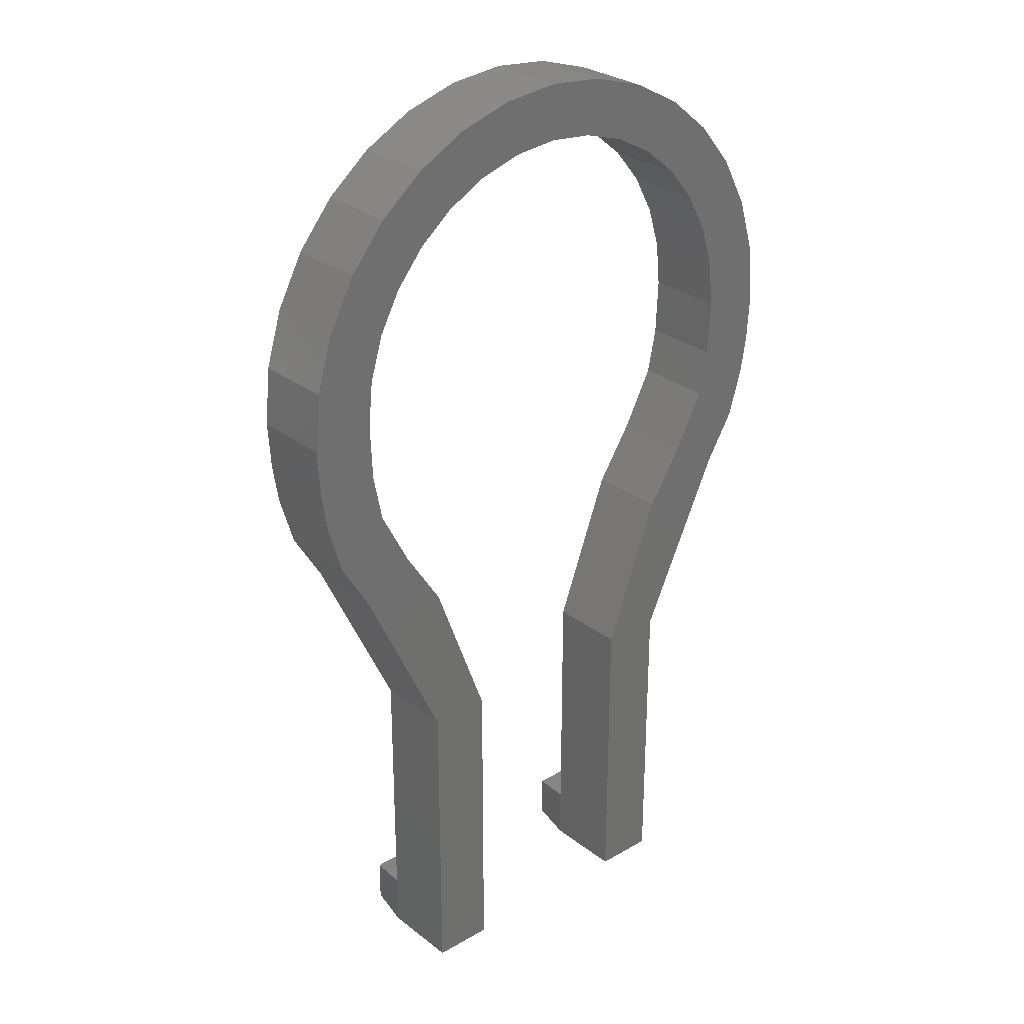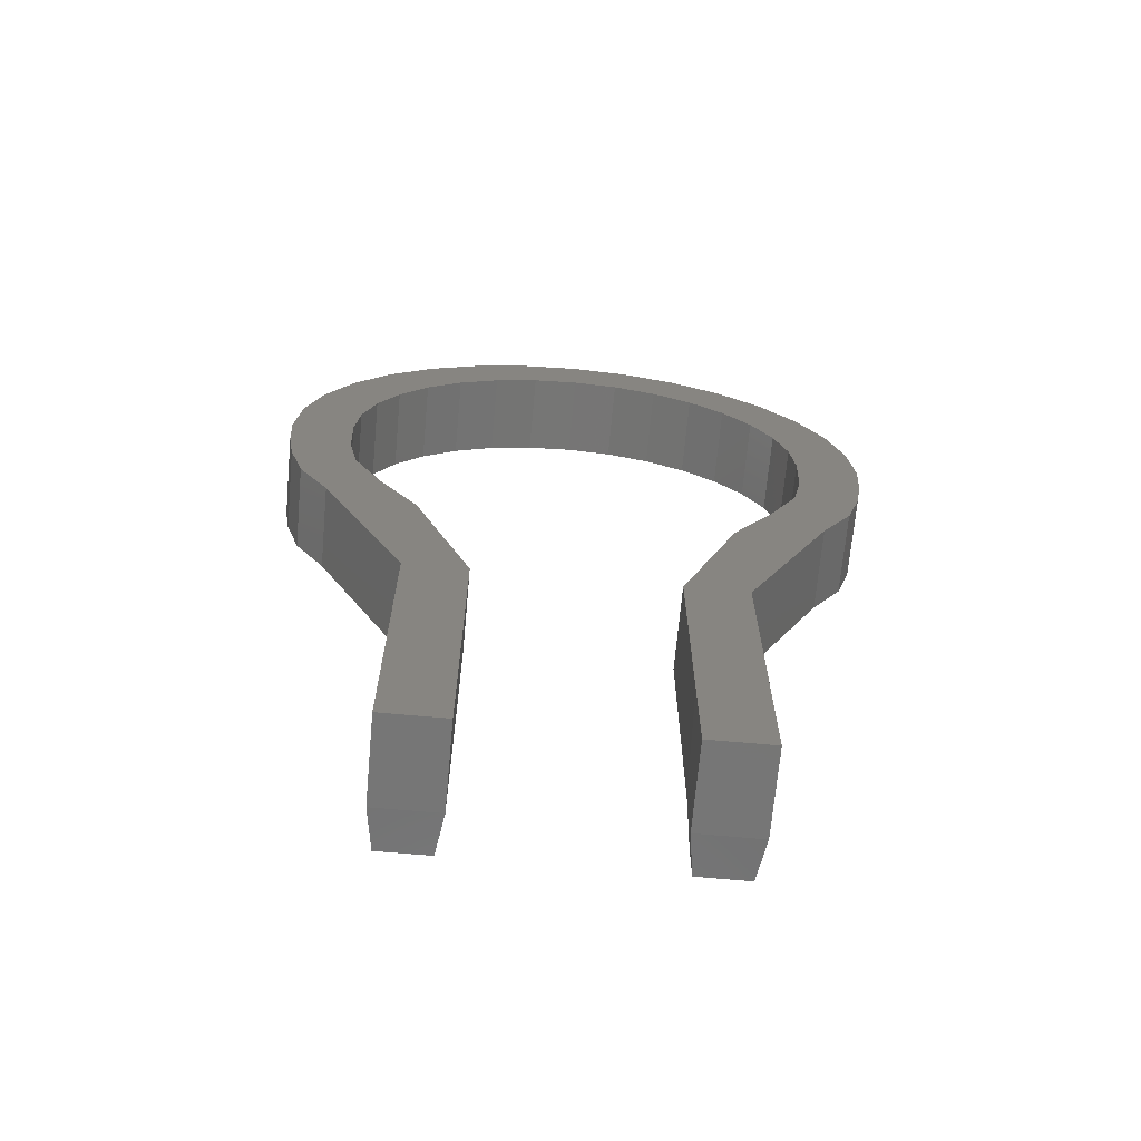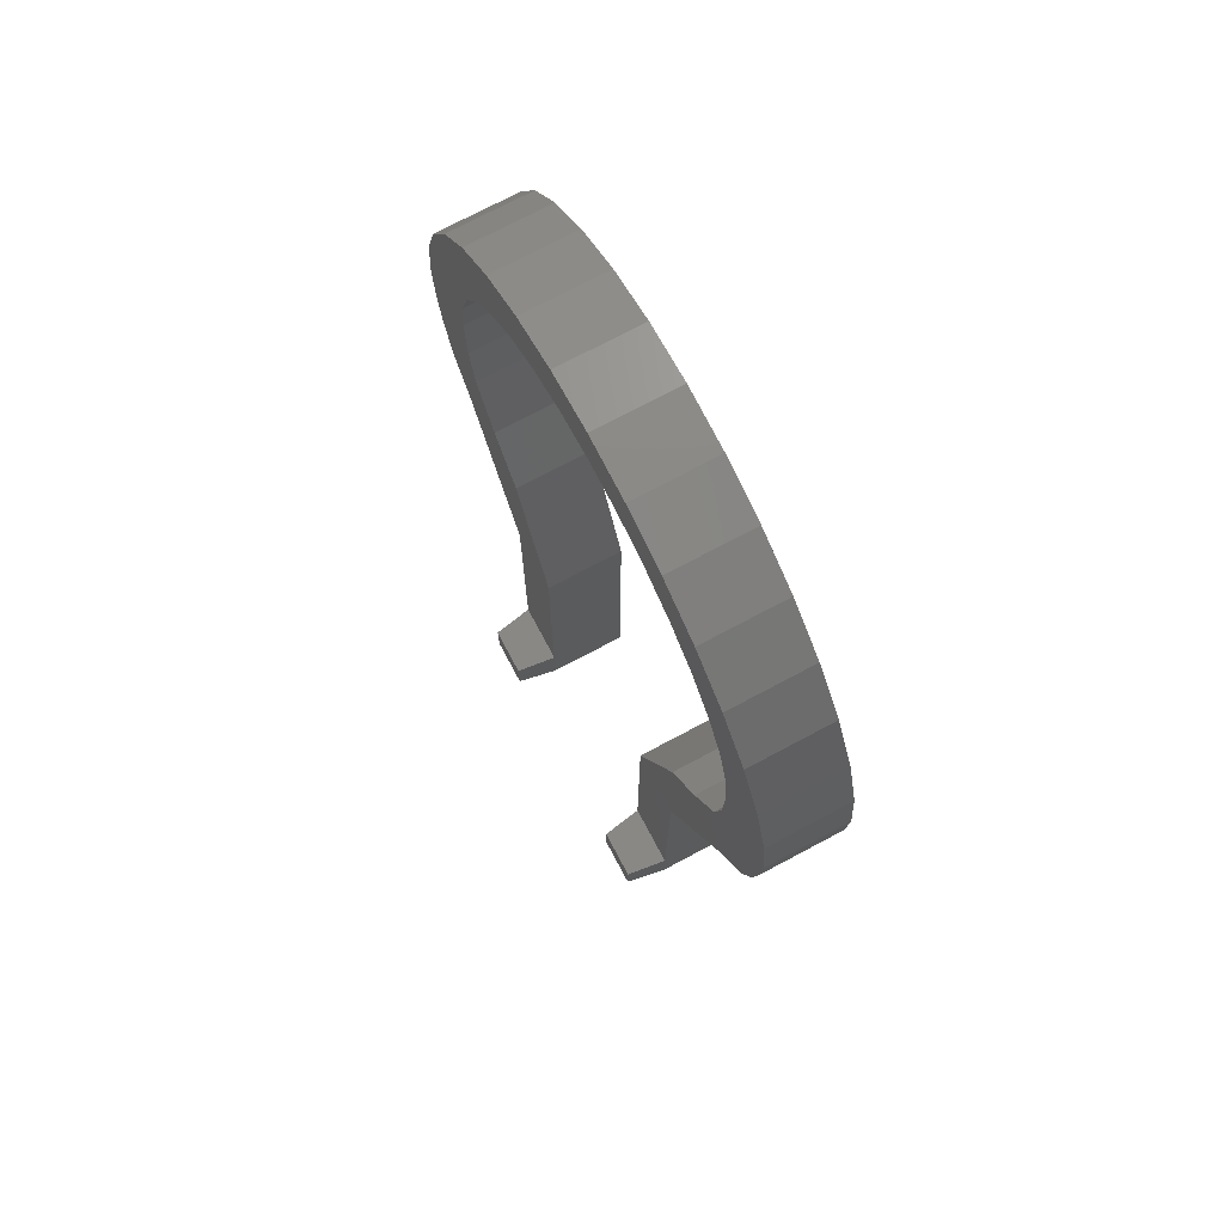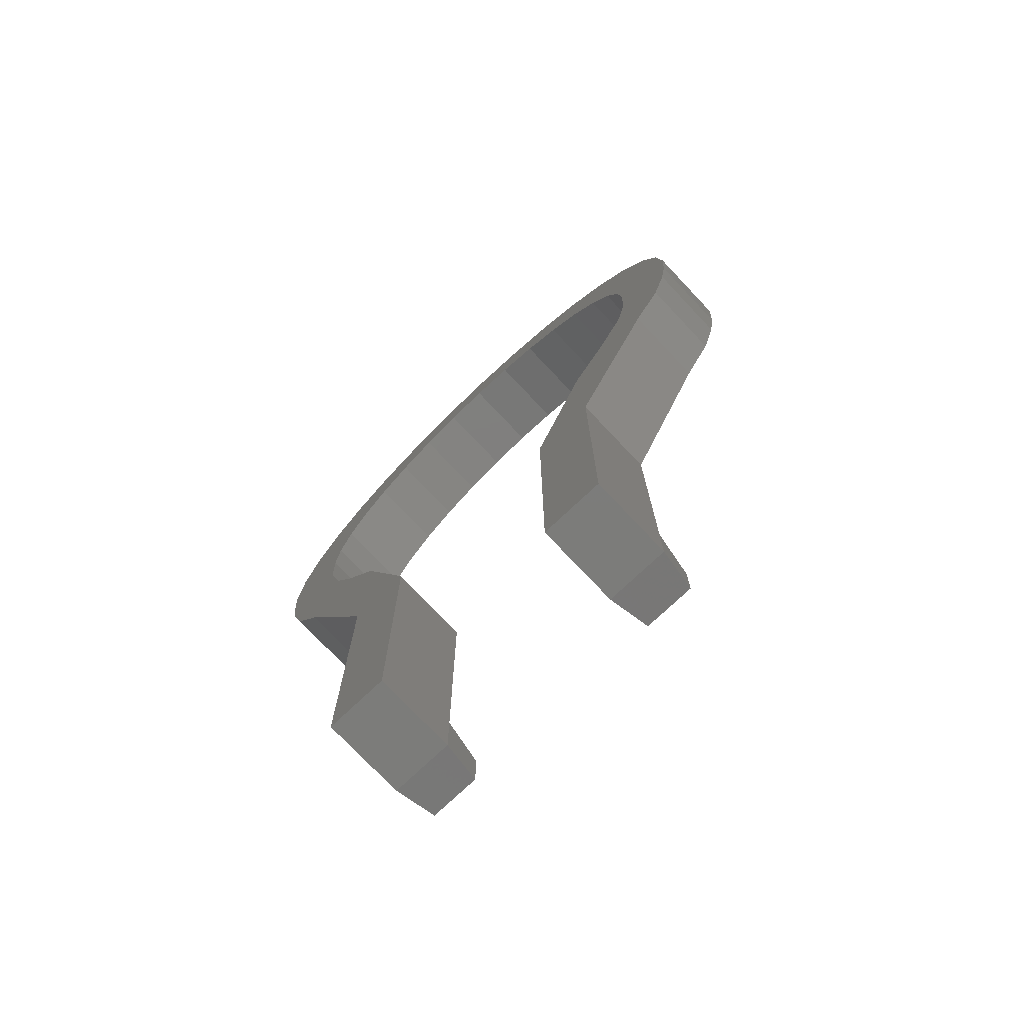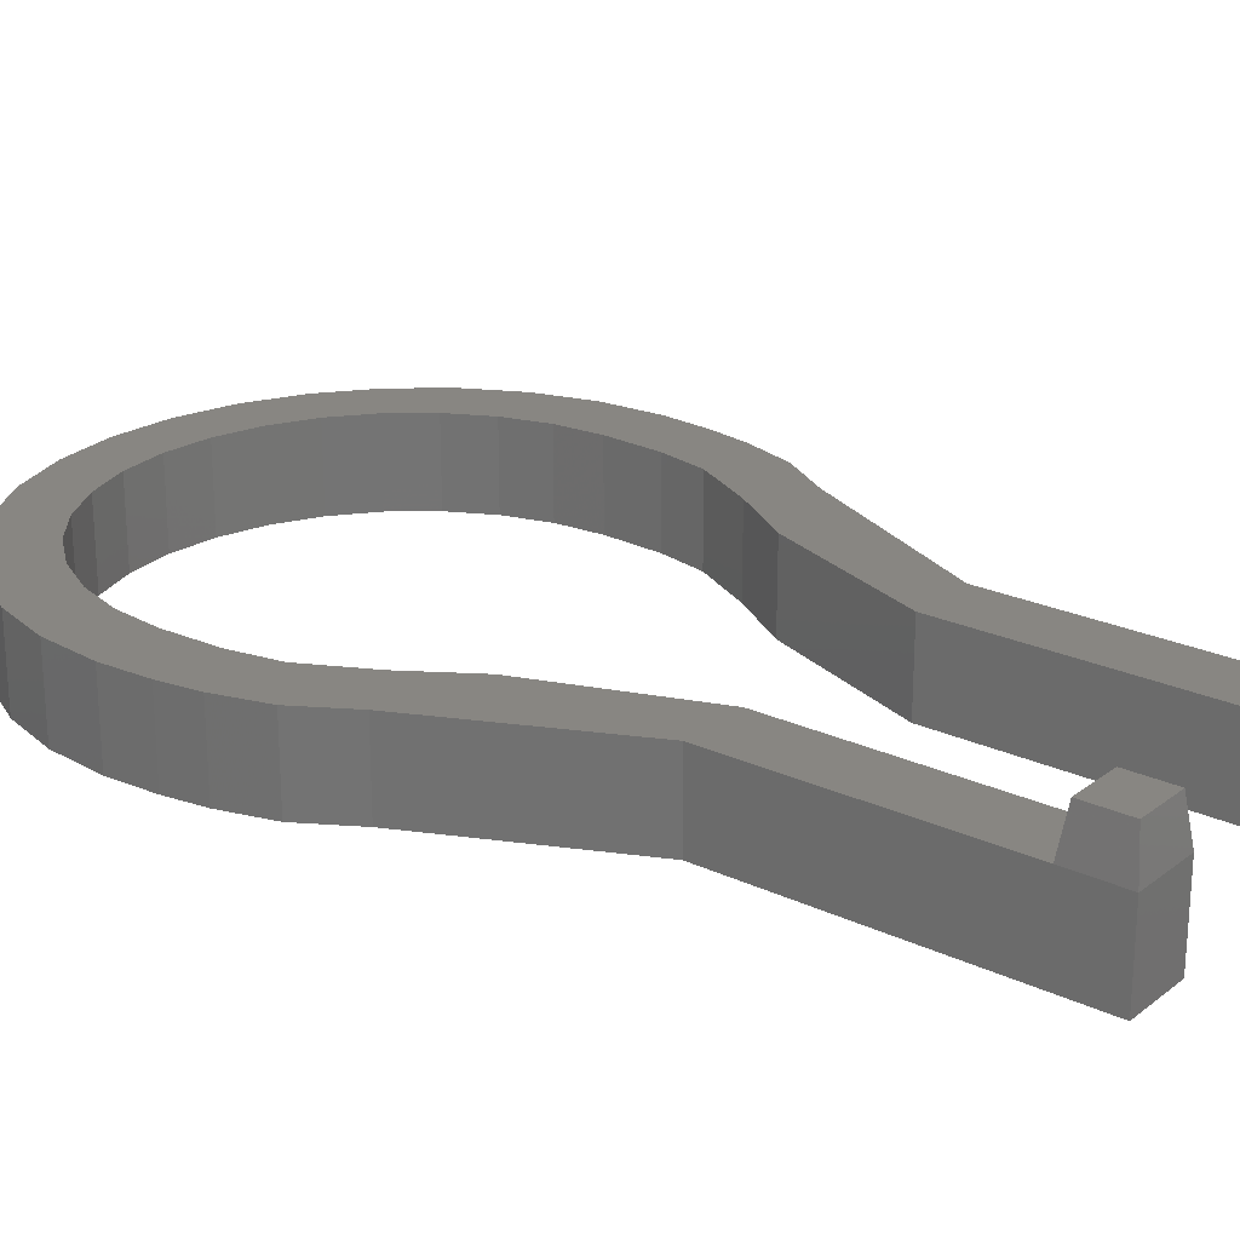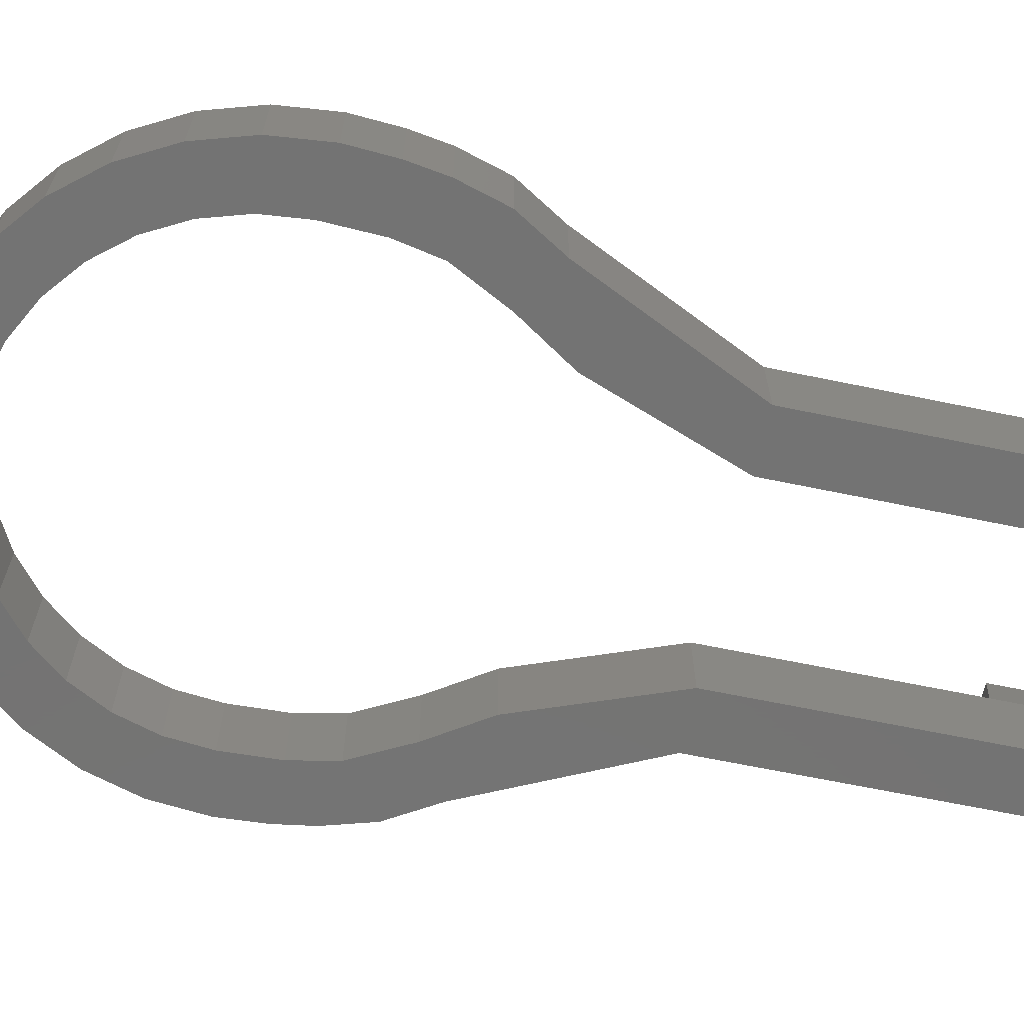
<metadata>
{"format":"stl","ext":"stl","renderer":"f3d","projection":"perspective","resolution":1024,"background":"white","views":[{"elev":28.3,"azim":139.1,"up":"+Y"},{"elev":-68.6,"azim":174.8,"up":"+Y"},{"elev":73.7,"azim":62.0,"up":"+Y"},{"elev":-75.3,"azim":-136.6,"up":"+Y"},{"elev":23.3,"azim":-51.7,"up":"+Z"},{"elev":-65.6,"azim":-101.8,"up":"+Z"}]}
</metadata>
<code>
# stl→obj: 132 verts, 260 faces
v -5.296 4.568 1.48
v -4.171 4.477 1.48
v -3.929 5.274 1.48
v -4.989 5.581 1.48
v -1.053 8.811 1.48
v -0.8296 7.818 1.48
v 4.535e-07 7.9 1.48
v 5.983e-07 8.914 1.48
v 4.49 6.515 1.48
v 3.536 6.01 1.48
v 3.929 5.274 1.48
v 4.989 5.581 1.48
v -5.4 3.514 1.48
v -4.253 3.647 1.48
v -2.066 8.503 1.48
v -1.627 7.576 1.48
v 3.818 7.333 1.48
v 3.007 6.654 1.48
v -3 8.004 1.48
v -2.363 7.183 1.48
v 3 8.004 1.48
v 2.363 7.183 1.48
v -3.818 7.333 1.48
v -3.007 6.654 1.48
v 2.066 8.503 1.48
v 1.627 7.576 1.48
v -4.49 6.515 1.48
v -3.536 6.01 1.48
v 1.053 8.811 1.48
v 0.8296 7.818 1.48
v 4.253 3.647 1.48
v 5.4 3.514 1.48
v 5.296 4.568 1.48
v 4.171 4.477 1.48
v -5.296 4.568 0
v -4.989 5.581 0
v -3.929 5.274 0
v -4.171 4.477 0
v -1.053 8.811 0
v 5.983e-07 8.914 0
v 4.535e-07 7.9 0
v -0.8296 7.818 0
v 4.49 6.515 0
v 4.989 5.581 0
v 3.929 5.274 0
v 3.536 6.01 0
v -5.4 3.514 0
v -4.253 3.647 0
v -2.066 8.503 0
v -1.627 7.576 0
v 3.818 7.333 0
v 3.007 6.654 0
v -3 8.004 0
v -2.363 7.183 0
v 3 8.004 0
v 2.363 7.183 0
v -3.818 7.333 0
v -3.007 6.654 0
v 2.066 8.503 0
v 1.627 7.576 0
v -4.49 6.515 0
v -3.536 6.01 0
v 1.053 8.811 0
v 0.8296 7.818 0
v 5.296 4.568 0
v 5.4 3.514 0
v 4.253 3.647 0
v 4.171 4.477 0
v -4.21 2.608 1.48
v -4.21 2.608 0
v -5.346 2.634 0
v -2.875 -8.914 0
v -2.875 -8.914 1.485
v -2.875 -7.914 1.485
v -2.875 -7.914 0
v 2.875 -8.914 0
v 1.75 -8.913 0
v 1.75 -7.913 0
v 2.875 -7.914 0
v 2.875 -3.164 0
v 2.875 -3.164 1.48
v 2.875 -7.914 1.485
v 5.346 2.634 0
v 4.21 2.608 0
v -5.346 2.634 1.48
v -1.75 -3.163 1.48
v -2.875 -3.164 1.48
v -1.75 -7.913 1.485
v 1.75 -3.163 1.48
v 1.75 -3.163 0
v 1.75 -7.913 1.485
v 2.875 -8.914 1.485
v 1.75 -8.913 1.485
v -1.75 -8.913 1.485
v -1.75 -8.913 0
v -1.75 -7.913 0
v -1.863 -8.813 2.235
v -2.763 -8.814 2.235
v 1.863 -8.813 2.235
v 1.863 -8.013 2.235
v 2.763 -8.014 2.235
v 2.763 -8.814 2.235
v -1.863 -8.013 2.235
v -2.763 -8.014 2.235
v -3.487 0.6939 1.48
v -3.487 0.6939 0
v -4.04 1.757 0
v -4.04 1.757 1.48
v -4.968 1.014 0
v -5.233 1.914 0
v 5.346 2.634 1.48
v 5.233 1.914 1.48
v 5.233 1.914 0
v 4.968 1.014 0
v 3.487 0.6939 0
v 4.04 1.757 0
v -4.968 1.014 1.48
v -5.233 1.914 1.48
v 4.21 2.608 1.48
v 4.04 1.757 1.48
v 4.423 0.1145 0
v 4.423 0.1145 1.48
v -2.794 -0.3692 1.48
v -4.423 0.1145 1.48
v 2.794 -0.3692 1.48
v 2.794 -0.3692 0
v -1.75 -3.163 0
v -2.875 -3.164 0
v -2.794 -0.3692 0
v -4.423 0.1145 0
v 4.968 1.014 1.48
v 3.487 0.6939 1.48
f 1 2 3
f 3 4 1
f 5 6 7
f 7 8 5
f 9 10 11
f 11 12 9
f 13 14 2
f 2 1 13
f 15 16 6
f 6 5 15
f 17 18 10
f 10 9 17
f 19 20 16
f 16 15 19
f 21 22 18
f 18 17 21
f 23 24 20
f 20 19 23
f 25 26 22
f 22 21 25
f 27 28 24
f 24 23 27
f 29 30 26
f 26 25 29
f 31 32 33
f 33 34 31
f 4 3 28
f 28 27 4
f 8 7 30
f 30 29 8
f 12 11 34
f 34 33 12
f 35 36 37
f 37 38 35
f 39 40 41
f 41 42 39
f 43 44 45
f 45 46 43
f 47 35 38
f 38 48 47
f 49 39 42
f 42 50 49
f 51 43 46
f 46 52 51
f 53 49 50
f 50 54 53
f 55 51 52
f 52 56 55
f 57 53 54
f 54 58 57
f 59 55 56
f 56 60 59
f 61 57 58
f 58 62 61
f 63 59 60
f 60 64 63
f 65 66 67
f 67 68 65
f 36 61 62
f 62 37 36
f 40 63 64
f 64 41 40
f 44 65 68
f 68 45 44
f 15 5 39
f 39 49 15
f 56 52 18
f 18 22 56
f 21 17 51
f 51 55 21
f 50 42 6
f 6 16 50
f 38 37 3
f 3 2 38
f 27 23 57
f 57 61 27
f 45 68 34
f 34 11 45
f 8 29 63
f 63 40 8
f 64 60 26
f 26 30 64
f 69 70 48
f 48 14 69
f 9 12 44
f 44 43 9
f 58 54 20
f 20 24 58
f 13 1 35
f 35 47 13
f 19 15 49
f 49 53 19
f 52 46 10
f 10 18 52
f 25 21 55
f 55 59 25
f 42 41 7
f 7 6 42
f 33 32 66
f 66 65 33
f 37 62 28
f 28 3 37
f 4 27 61
f 61 36 4
f 31 34 68
f 68 67 31
f 5 8 40
f 40 39 5
f 60 56 22
f 22 26 60
f 17 9 43
f 43 51 17
f 54 50 16
f 16 20 54
f 48 38 2
f 2 14 48
f 70 71 47
f 47 48 70
f 23 19 53
f 53 57 23
f 46 45 11
f 11 10 46
f 29 25 59
f 59 63 29
f 41 64 30
f 30 7 41
f 12 33 65
f 65 44 12
f 62 58 24
f 24 28 62
f 1 4 36
f 36 35 1
f 72 73 74
f 74 75 72
f 76 77 78
f 78 79 76
f 80 81 82
f 82 79 80
f 83 84 67
f 67 66 83
f 71 85 13
f 13 47 71
f 86 87 74
f 74 88 86
f 89 90 78
f 78 91 89
f 81 89 91
f 91 82 81
f 92 93 77
f 77 76 92
f 94 73 72
f 72 95 94
f 95 72 75
f 75 96 95
f 79 82 92
f 92 76 79
f 97 98 73
f 73 94 97
f 91 78 77
f 77 93 91
f 94 95 96
f 96 88 94
f 91 93 99
f 99 100 91
f 101 100 99
f 99 102 101
f 103 104 98
f 98 97 103
f 98 104 74
f 74 73 98
f 101 102 92
f 92 82 101
f 82 91 100
f 100 101 82
f 103 97 94
f 94 88 103
f 88 74 104
f 104 103 88
f 102 99 93
f 93 92 102
f 105 106 107
f 107 108 105
f 106 109 110
f 110 107 106
f 83 111 112
f 112 113 83
f 114 115 116
f 116 113 114
f 109 117 118
f 118 110 109
f 69 85 118
f 118 108 69
f 119 84 116
f 116 120 119
f 111 119 120
f 120 112 111
f 108 107 70
f 70 69 108
f 107 110 71
f 71 70 107
f 121 122 81
f 81 80 121
f 113 116 84
f 84 83 113
f 110 118 85
f 85 71 110
f 123 124 87
f 87 86 123
f 125 126 90
f 90 89 125
f 122 125 89
f 89 81 122
f 88 96 127
f 127 86 88
f 96 75 128
f 128 127 96
f 66 32 111
f 111 83 66
f 79 78 90
f 90 80 79
f 75 74 87
f 87 128 75
f 14 13 85
f 85 69 14
f 31 67 84
f 84 119 31
f 32 31 119
f 119 111 32
f 86 127 129
f 129 123 86
f 127 128 130
f 130 129 127
f 80 90 126
f 126 121 80
f 128 87 124
f 124 130 128
f 114 131 122
f 122 121 114
f 105 117 124
f 124 123 105
f 132 115 126
f 126 125 132
f 131 132 125
f 125 122 131
f 123 129 106
f 106 105 123
f 129 130 109
f 109 106 129
f 121 126 115
f 115 114 121
f 130 124 117
f 117 109 130
f 113 112 131
f 131 114 113
f 108 118 117
f 117 105 108
f 120 116 115
f 115 132 120
f 112 120 132
f 132 131 112

</code>
